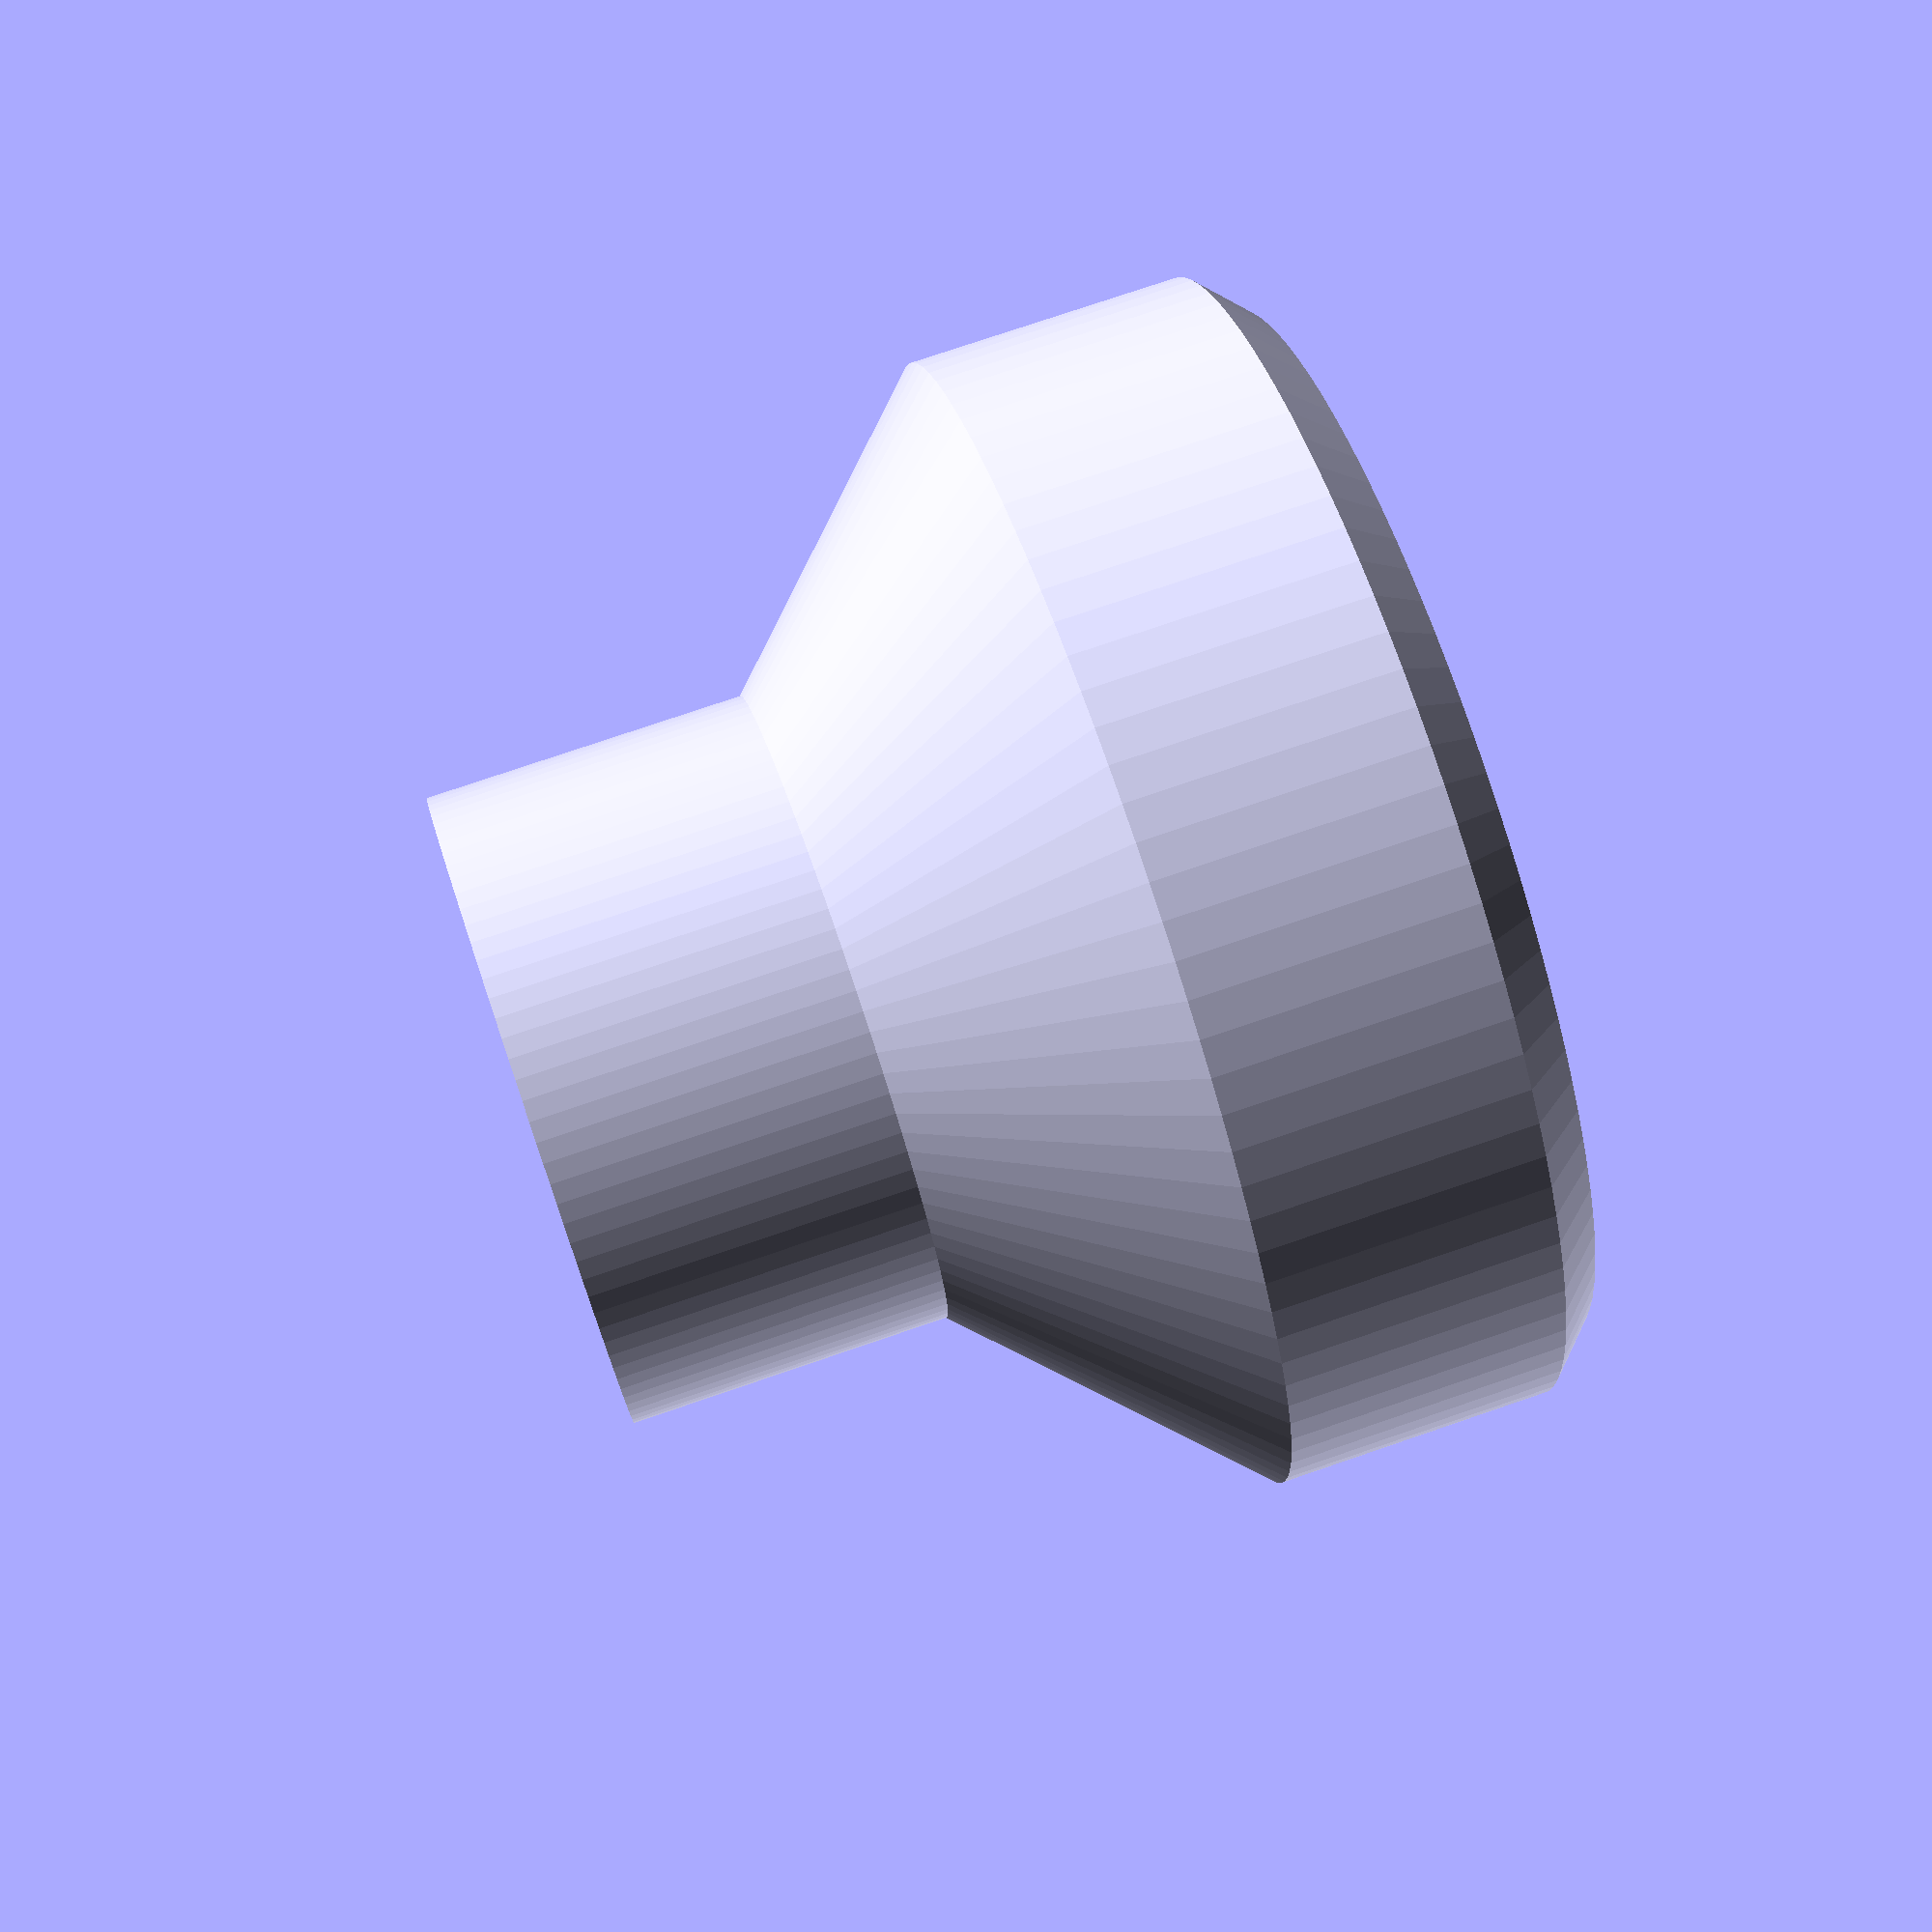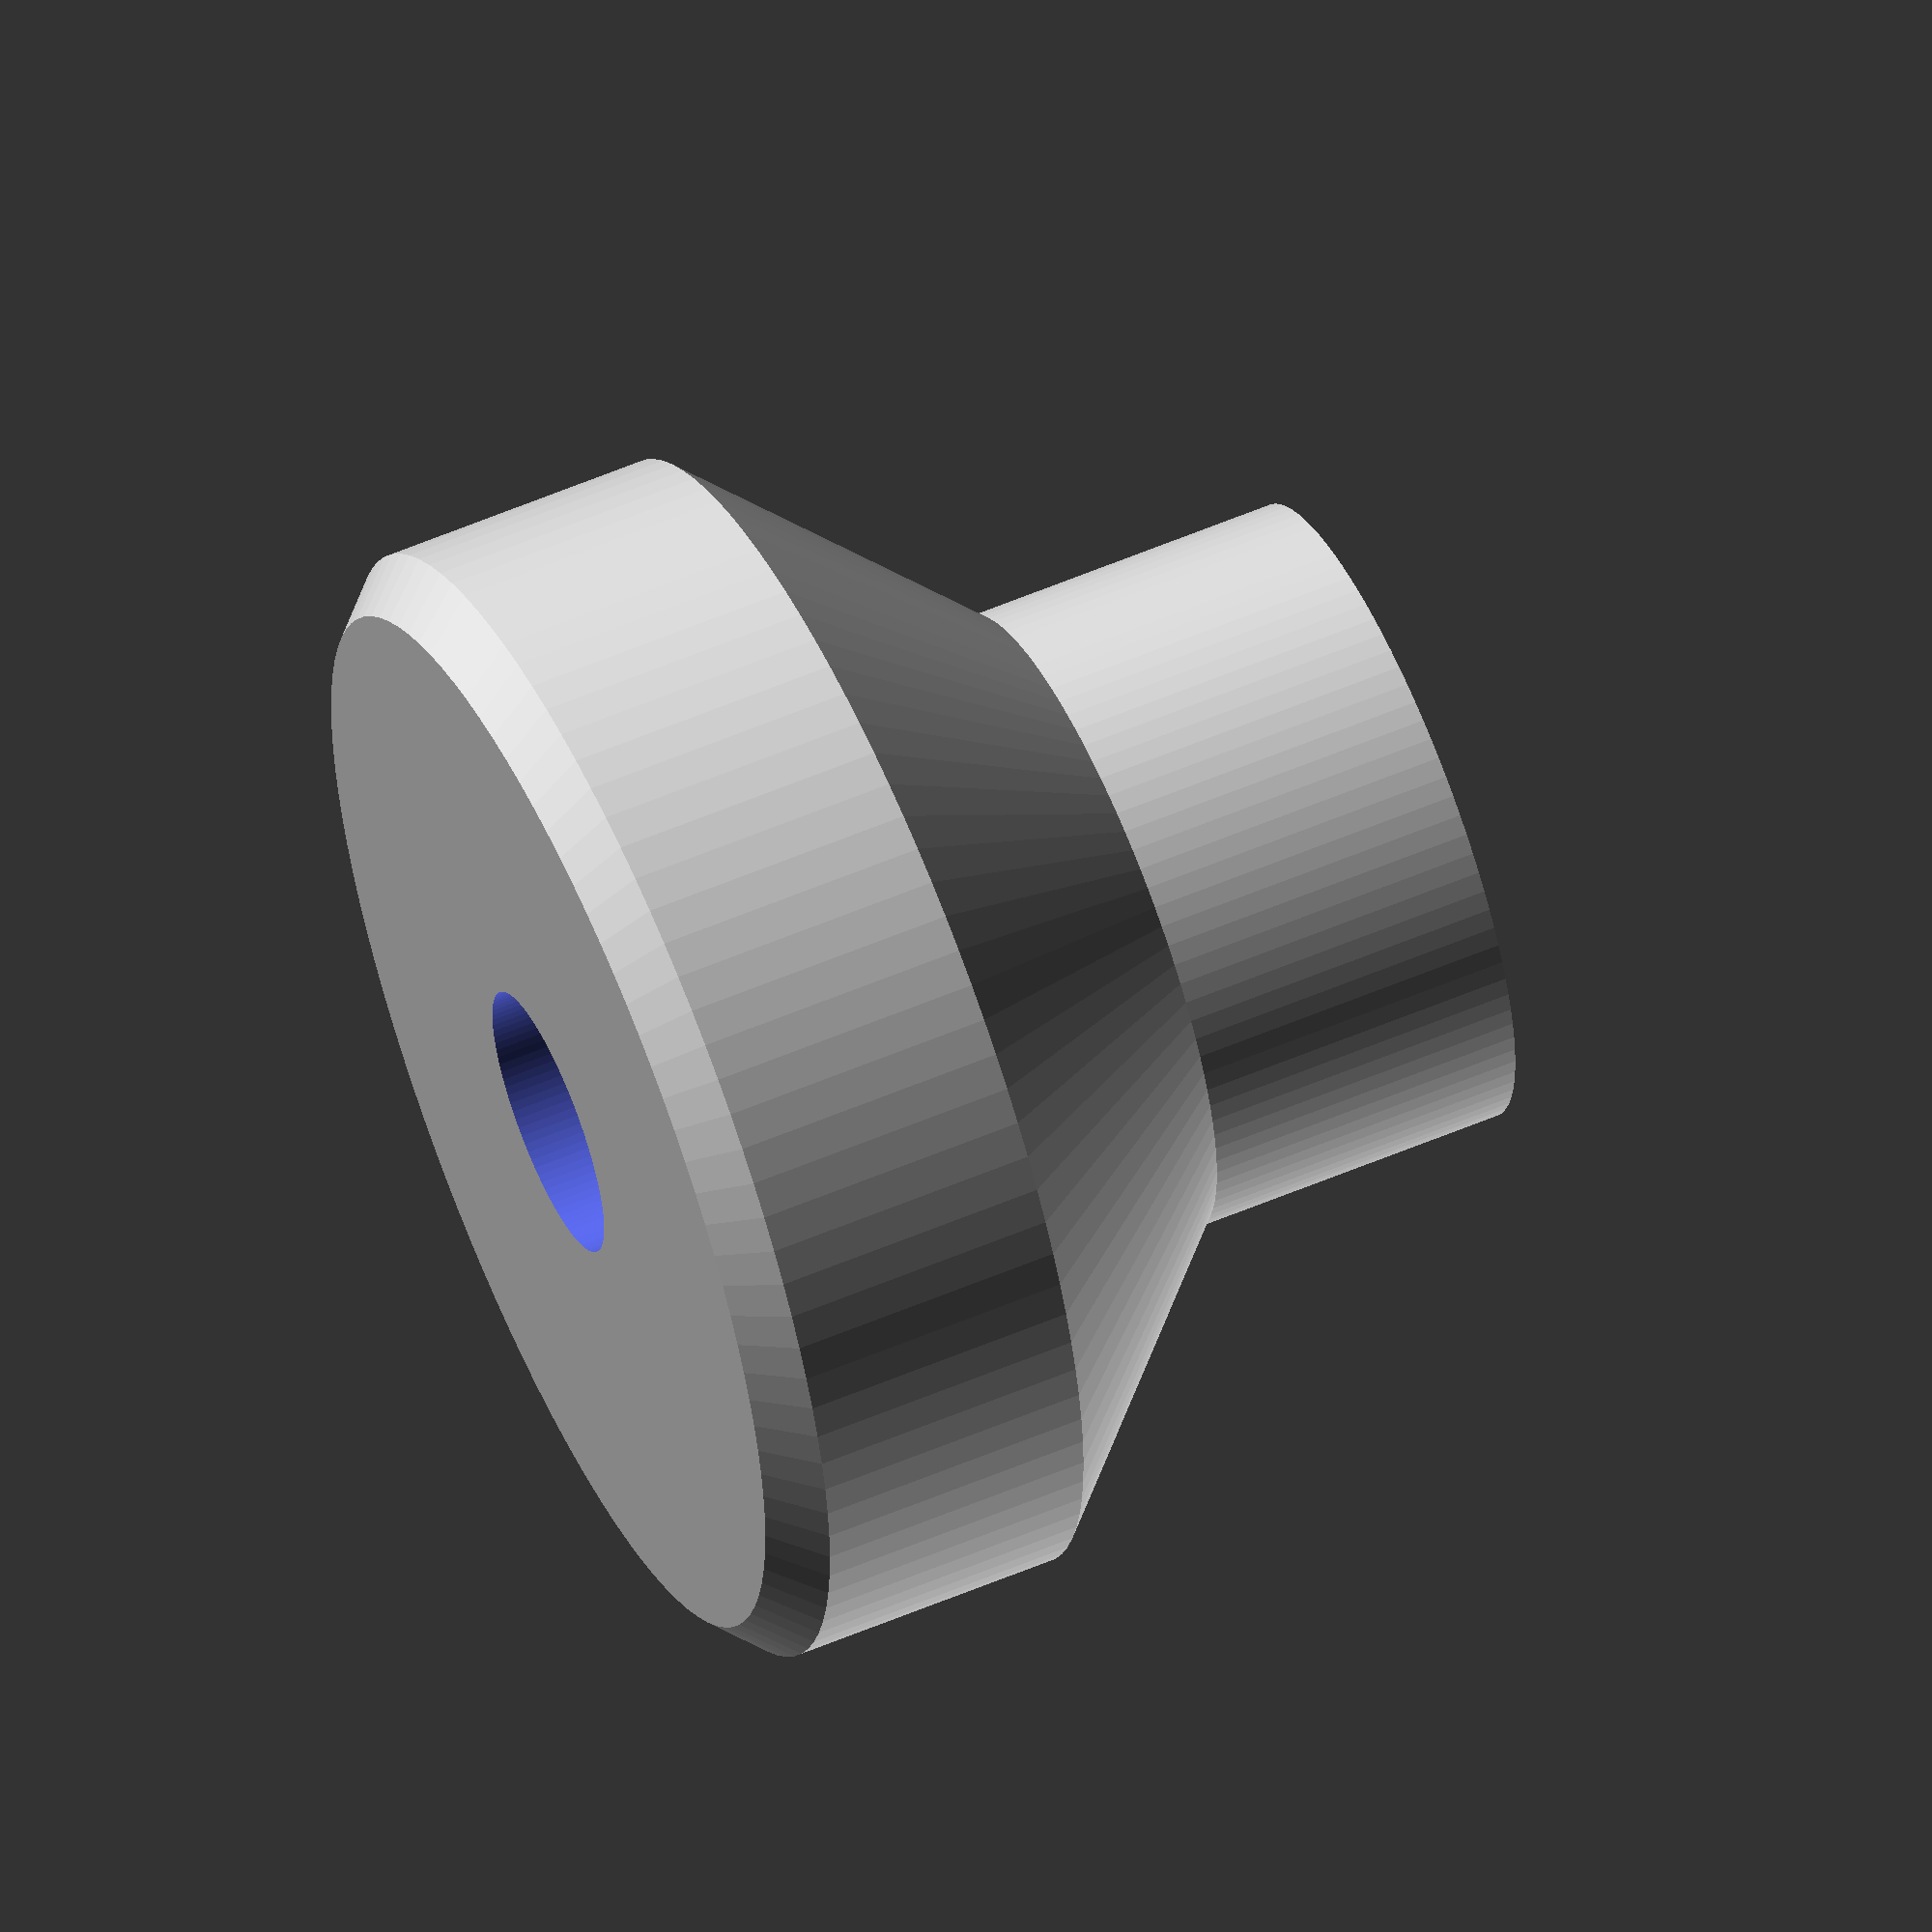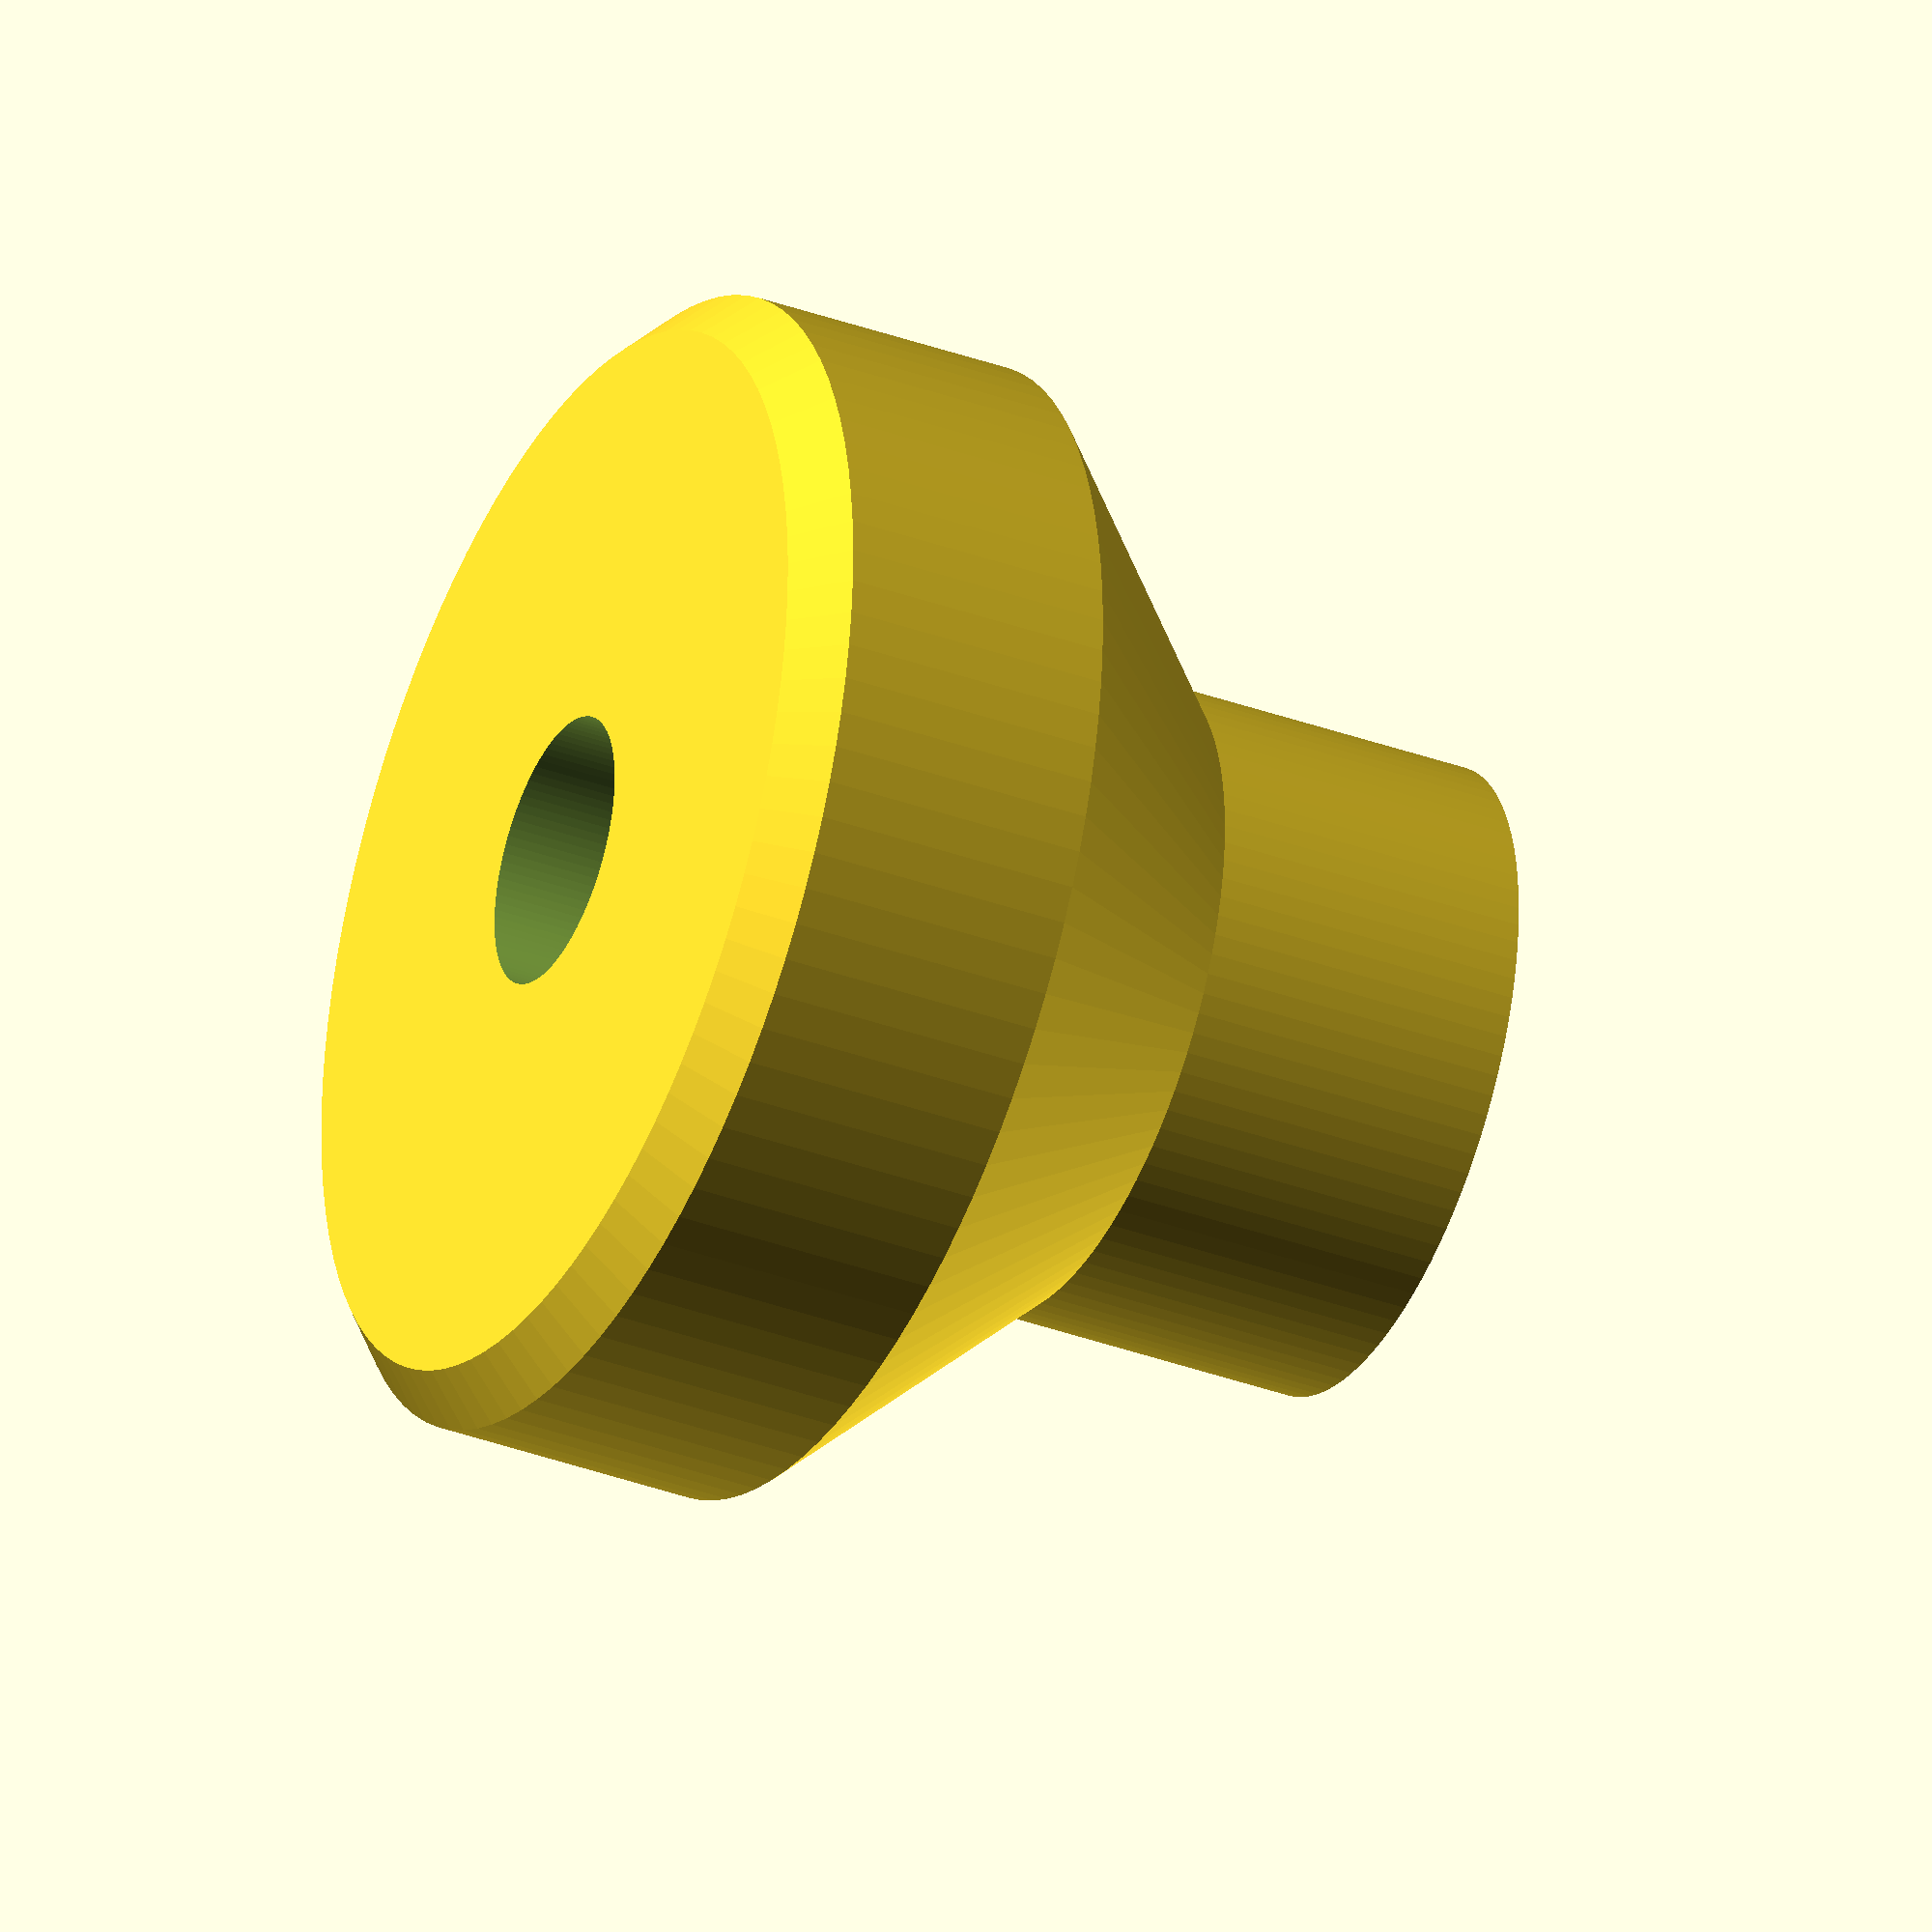
<openscad>
/*
 * Copyright 2020 Code and Make (codeandmake.com)
 * 
 * Permission is hereby granted, free of charge, to any person obtaining a copy
 * of this software and associated documentation files (the "Software"), to deal
 * in the Software without restriction, including without limitation the rights
 * to use, copy, modify, merge, publish, distribute, sublicense, and/or sell
 * copies of the Software, and to permit persons to whom the Software is
 * furnished to do so, subject to the following conditions:
 * 
 * The above copyright notice and this permission notice shall be included in
 * all copies or substantial portions of the Software.
 * 
 * THE SOFTWARE IS PROVIDED "AS IS", WITHOUT WARRANTY OF ANY KIND, EXPRESS OR
 * IMPLIED, INCLUDING BUT NOT LIMITED TO THE WARRANTIES OF MERCHANTABILITY,
 * FITNESS FOR A PARTICULAR PURPOSE AND NONINFRINGEMENT. IN NO EVENT SHALL THE
 * AUTHORS OR COPYRIGHT HOLDERS BE LIABLE FOR ANY CLAIM, DAMAGES OR OTHER
 * LIABILITY, WHETHER IN AN ACTION OF CONTRACT, TORT OR OTHERWISE, ARISING FROM,
 * OUT OF OR IN CONNECTION WITH THE SOFTWARE OR THE USE OR OTHER DEALINGS IN THE
 * SOFTWARE.
 */

/*
 * Fully Customizable General Purpose Handles by Code and Make (https://codeandmake.com/)
 *
 * https://www.thingiverse.com/thing:4643658
 *
 * General Purpose Handle Single Point v1.0 (4 November 2020)
 */


/* [Screws] */

// Screw hole diameter
Screw_Hole_Diameter = 5; // [2:0.5:10]

// Screw head hole diameter
Screw_Head_Hole_Diameter = 8.5; // [2:0.5:15]

// Material thickness (between screw head and base)
Screw_Material_Thickness = 5; // [2:0.5:15]

// Screw countersink angle (82 and 90 are common)
Screw_Countersink_Angle = 90; // [1:0.5:180]


/* [Stem] */

// Thickness of stem (X and Y axis)
Stem_Material_Thickness = 5.75; // [3:0.25:20]

// Height of stem (Z axis)
Stem_Height = 10; // [5:0.5:50]


/* [Handle] */

// Width of grip (X and Y axis)
Handle_Grip_Width = 8; // [5:0.5:80]

// Height of handle (Z axis)
Handle_Height = 10; // [10:0.5:80]

// Should the handle be square?
Square_Handle = false;


/* [Base] */

// Should a base be added?
Base_Enabled = false;

// Width of base lip (X and Y axis)
Base_Lip_Width = 8;// [5:0.5:80]

// Height of base lip (Z axis)
Base_Lip_Height = 10;// [5:0.5:80]


/* [Bevel] */

// Radius of bevel
Bevel_Radius = 1.5; // [0:0.5:5]

// Should bevel be rounded?
Bevel_Rounded = false;


module handle() {
  $fn = 100;

  stemRadius = (max(Screw_Hole_Diameter, Screw_Head_Hole_Diameter) / 2) + Stem_Material_Thickness;

  dimensionsX = max((stemRadius + Handle_Grip_Width) * 2, (stemRadius + Base_Lip_Width) * 2);
  dimensionsY = max((stemRadius + Handle_Grip_Width) * 2, (stemRadius + Base_Lip_Width) * 2);
  dimensionsZ = (Base_Enabled ? Base_Lip_Height : 0) + Stem_Height + Handle_Grip_Width + Handle_Height;

  echo(str("Dimensions: X: ", dimensionsX, "mm, Y: ", dimensionsY, "mm Z: ", dimensionsZ, "mm"));

  difference() {
    if (Square_Handle) {
      intersection() {
        squareHandleSingleExtrude();

        rotate([0, 0, 90]) {
          squareHandleSingleExtrude();
        }
      }
    } else {
      rotate_extrude(convexity=10) {
        profile();
      }
    }

    screwHole(Base_Lip_Height + Stem_Height + Handle_Grip_Width + Handle_Height,
      Screw_Hole_Diameter,
      Screw_Head_Hole_Diameter,
      (Base_Lip_Height + Stem_Height + Handle_Grip_Width + Handle_Height) - Screw_Material_Thickness,
      0,
      Screw_Countersink_Angle);
  }

  module profile() {
    difference() {
      union() {
        if(Base_Enabled) {
          polygon(points=[
            // inner bottom corner
            [0,0],

            // inner top corner
            [0, Base_Lip_Height + Stem_Height + Handle_Grip_Width + Handle_Height],

            // outer handle top corner
            [stemRadius + Handle_Grip_Width - Bevel_Radius, Base_Lip_Height + Stem_Height + Handle_Grip_Width + Handle_Height],
            [stemRadius + Handle_Grip_Width, Base_Lip_Height + Stem_Height + Handle_Grip_Width + Handle_Height - Bevel_Radius],

            // outer handle bottom corner
            [stemRadius + Handle_Grip_Width, Base_Lip_Height + Stem_Height + Handle_Grip_Width],

            // outer top stem corner
            [stemRadius, Base_Lip_Height + Stem_Height],

            // outer bottom stem corner
            [stemRadius, Base_Lip_Height + min(Base_Lip_Width - Bevel_Radius, Bevel_Radius)],
            [stemRadius + min(Base_Lip_Width - Bevel_Radius, Bevel_Radius), Base_Lip_Height],

            // outer top base corner
            [(stemRadius + Base_Lip_Width) - Bevel_Radius, Base_Lip_Height],
            [(stemRadius + Base_Lip_Width), Base_Lip_Height - Bevel_Radius],

            // outer bottom base corner
            [stemRadius + Base_Lip_Width, 0]
            ]);
        } else {
          polygon(points=[
            // inner bottom corner
            [0, 0],

            // inner top corner
            [0, Stem_Height + Handle_Grip_Width + Handle_Height],

            // outer handle top corner
            [stemRadius + Handle_Grip_Width - Bevel_Radius, Stem_Height + Handle_Grip_Width + Handle_Height],
            [stemRadius + Handle_Grip_Width, Stem_Height + Handle_Grip_Width + Handle_Height - Bevel_Radius],

            // outer handle bottom corner
            [stemRadius + Handle_Grip_Width, Stem_Height + Handle_Grip_Width],

            // outer top stem corner
            [stemRadius, Stem_Height],

            // // outer bottom stem corner
            [stemRadius, 0]
            ]);
        }

        if (Bevel_Rounded) {
          // outer handle top corner
          translate([stemRadius + Handle_Grip_Width - Bevel_Radius, (Base_Enabled ? Base_Lip_Height : 0) + Stem_Height + Handle_Grip_Width + Handle_Height - Bevel_Radius, 0]) {
            circle(r = Bevel_Radius);
          }

          if(Base_Enabled) {
            // outer top base corner
            translate([(stemRadius + Base_Lip_Width) - Bevel_Radius, Base_Lip_Height - Bevel_Radius, 0]) {
              intersection() {
                circle(r = Bevel_Radius);
                square(size=[Bevel_Radius, Bevel_Radius]);
              }
            }
          }
        }
      }

      if (Base_Enabled && Bevel_Rounded) {
        translate([stemRadius + min(Base_Lip_Width - Bevel_Radius, Bevel_Radius), Base_Lip_Height + min(Base_Lip_Width - Bevel_Radius, Bevel_Radius), 0]) {
          circle(r = min(Base_Lip_Width - Bevel_Radius, Bevel_Radius));
        }
      }
    }
  }

  module squareHandleSingleExtrude() {
    rotate([90, 0, 0]) {
      linear_extrude(height = max((stemRadius + Handle_Grip_Width) * 2, (stemRadius + Base_Lip_Width) * 2), convexity = 10, center = true) {
        profile();
        mirror([1, 0, 0]) {
          profile();
        }
      }
    }
  }

  module screwHole(holeDepth, holeDiameter, headDiameter, boreDepth, aboveHoleBoreDepth, sinkAngle) {
    boreDiameter = (holeDiameter > 0 ? max(holeDiameter, headDiameter) : 0);
    countersinkAdjacent = (boreDiameter / 2) / tan(sinkAngle / 2);

    translate([0, 0, -0.001]) {
      // screw hole
      cylinder(holeDepth + 0.002, holeDiameter / 2, holeDiameter / 2, false);

      // countersink
      if (sinkAngle > 0) {
        translate([0, 0, holeDepth - countersinkAdjacent - boreDepth]) {
          cylinder(countersinkAdjacent + 0.002, 0, (boreDiameter / 2), false);
        }

        // above hole and bore
        translate([0, 0, holeDepth - boreDepth]) {
          cylinder(boreDepth + aboveHoleBoreDepth + 0.002, boreDiameter / 2, boreDiameter / 2, false);
        }
      } else {
        // full bore
        cylinder(holeDepth + aboveHoleBoreDepth + 0.002, boreDiameter / 2, boreDiameter / 2, false);
      }
    }      
  }
}

handle();

</openscad>
<views>
elev=104.2 azim=100.0 roll=288.9 proj=p view=solid
elev=122.2 azim=168.7 roll=113.8 proj=o view=wireframe
elev=35.8 azim=154.4 roll=64.3 proj=o view=wireframe
</views>
